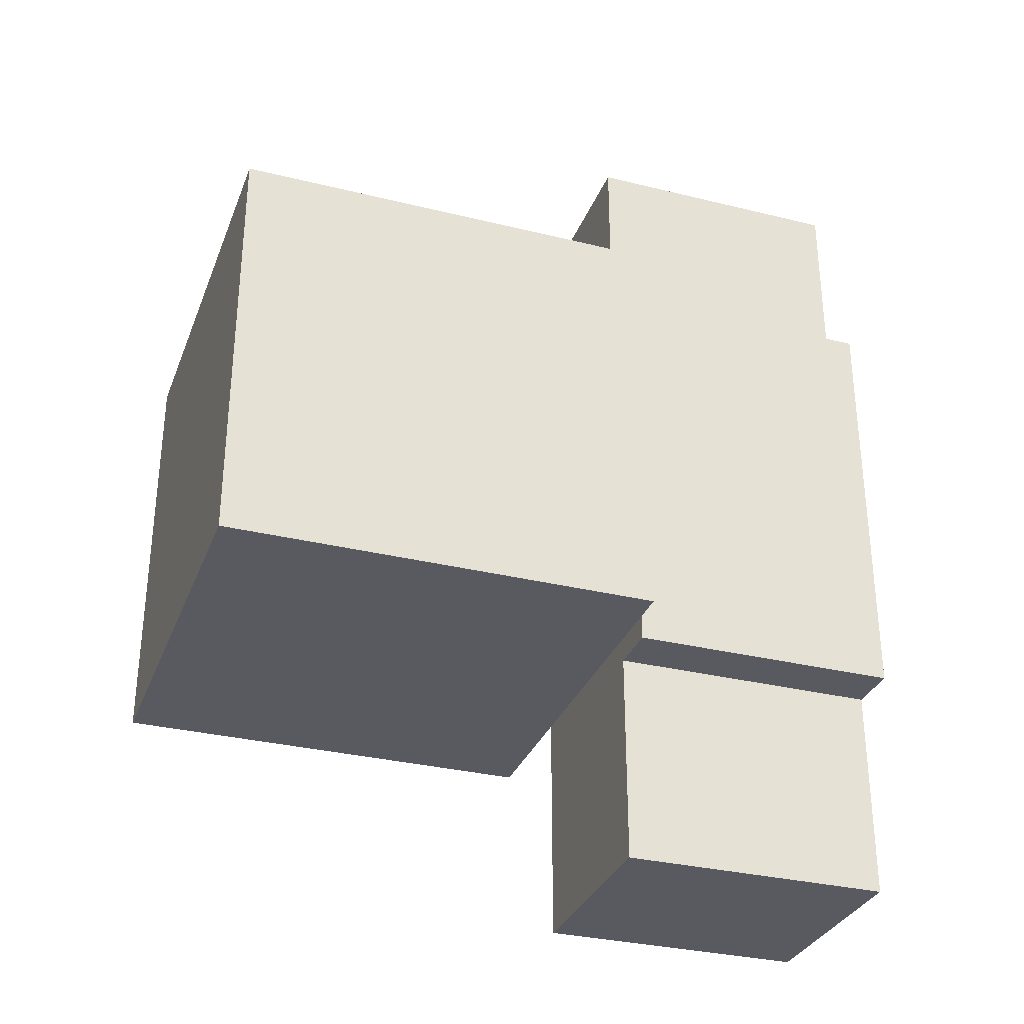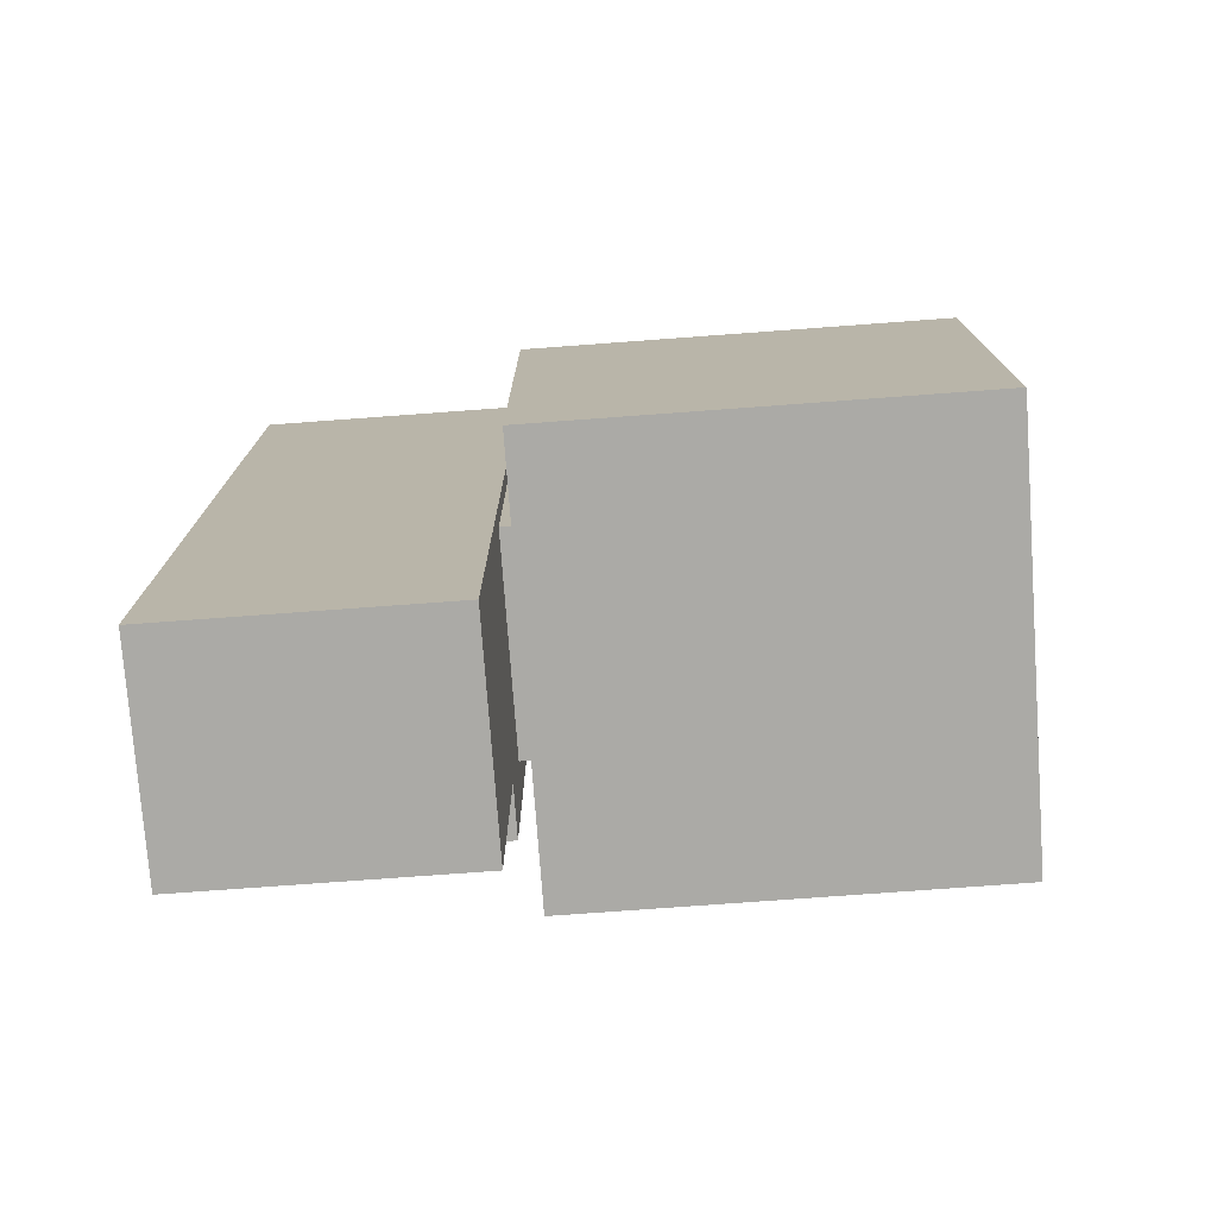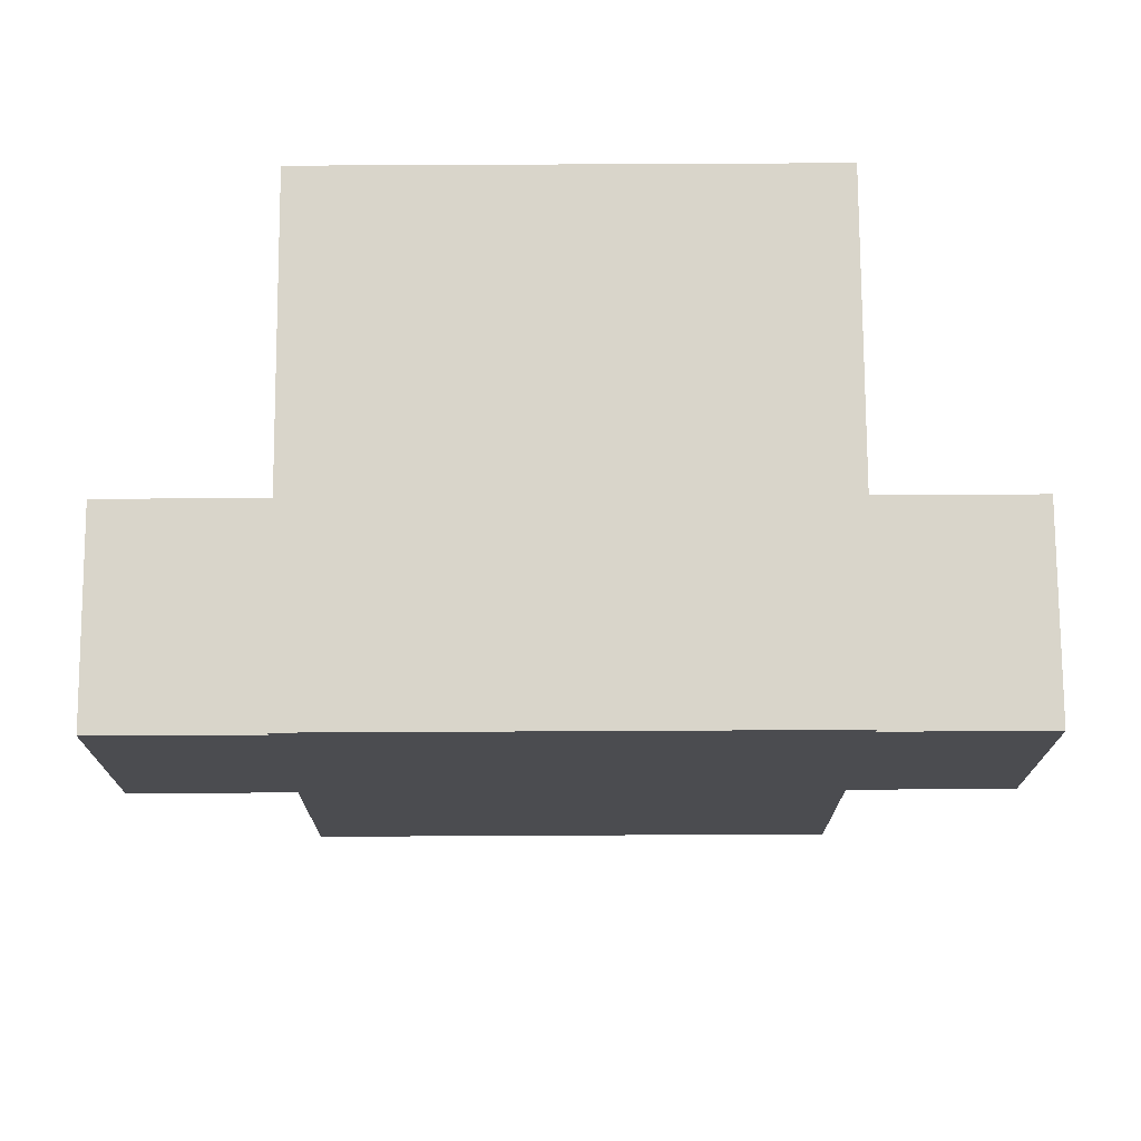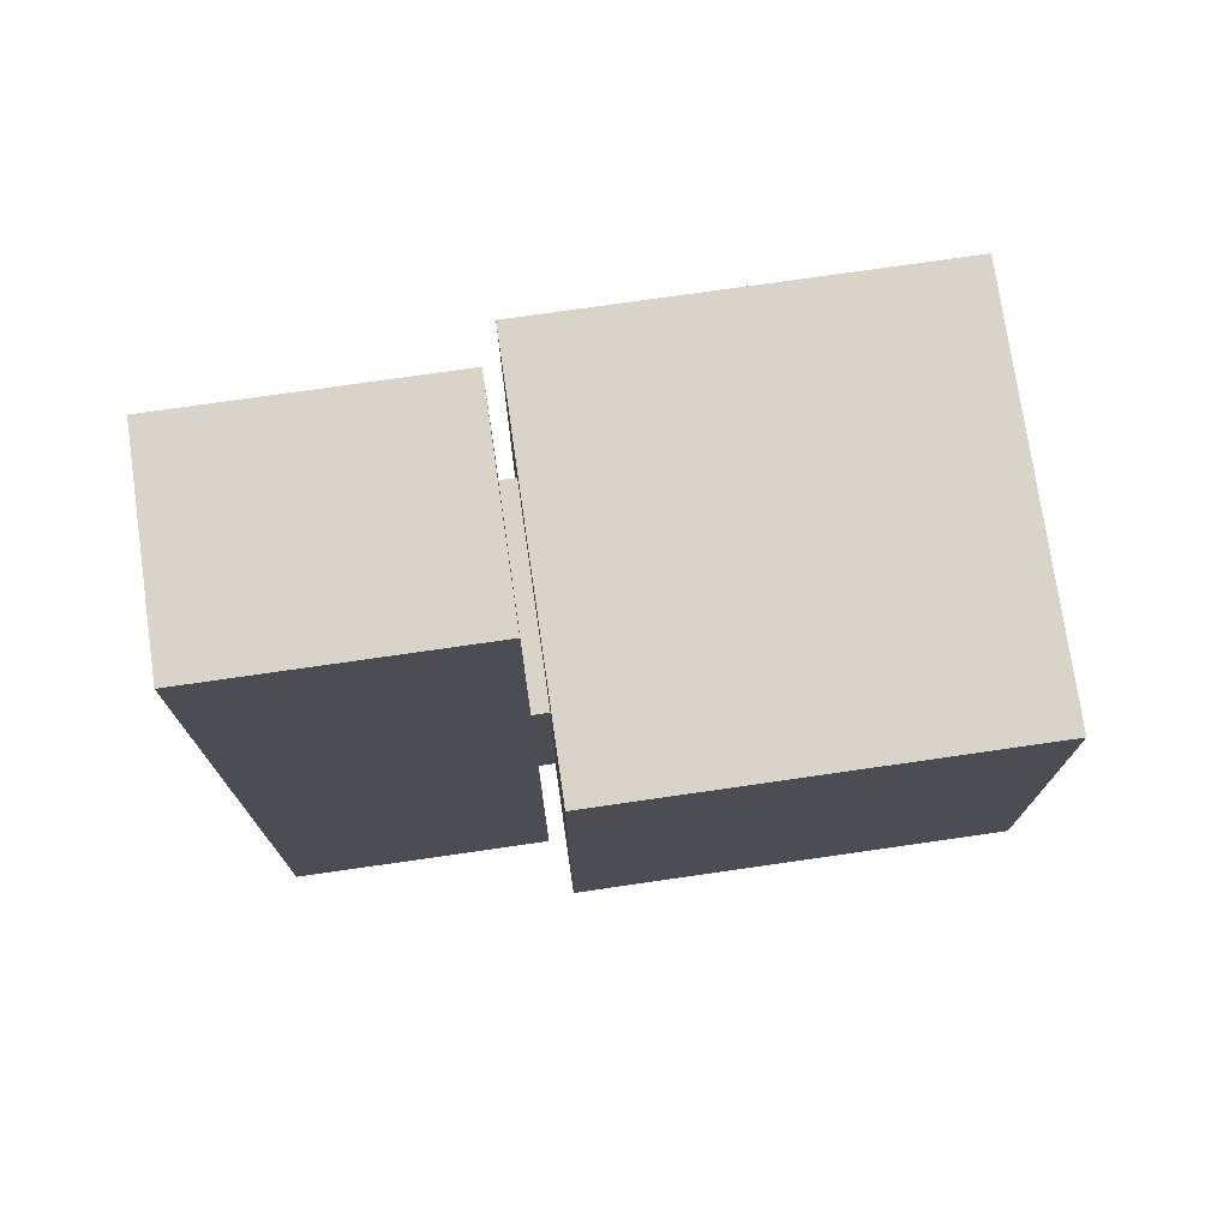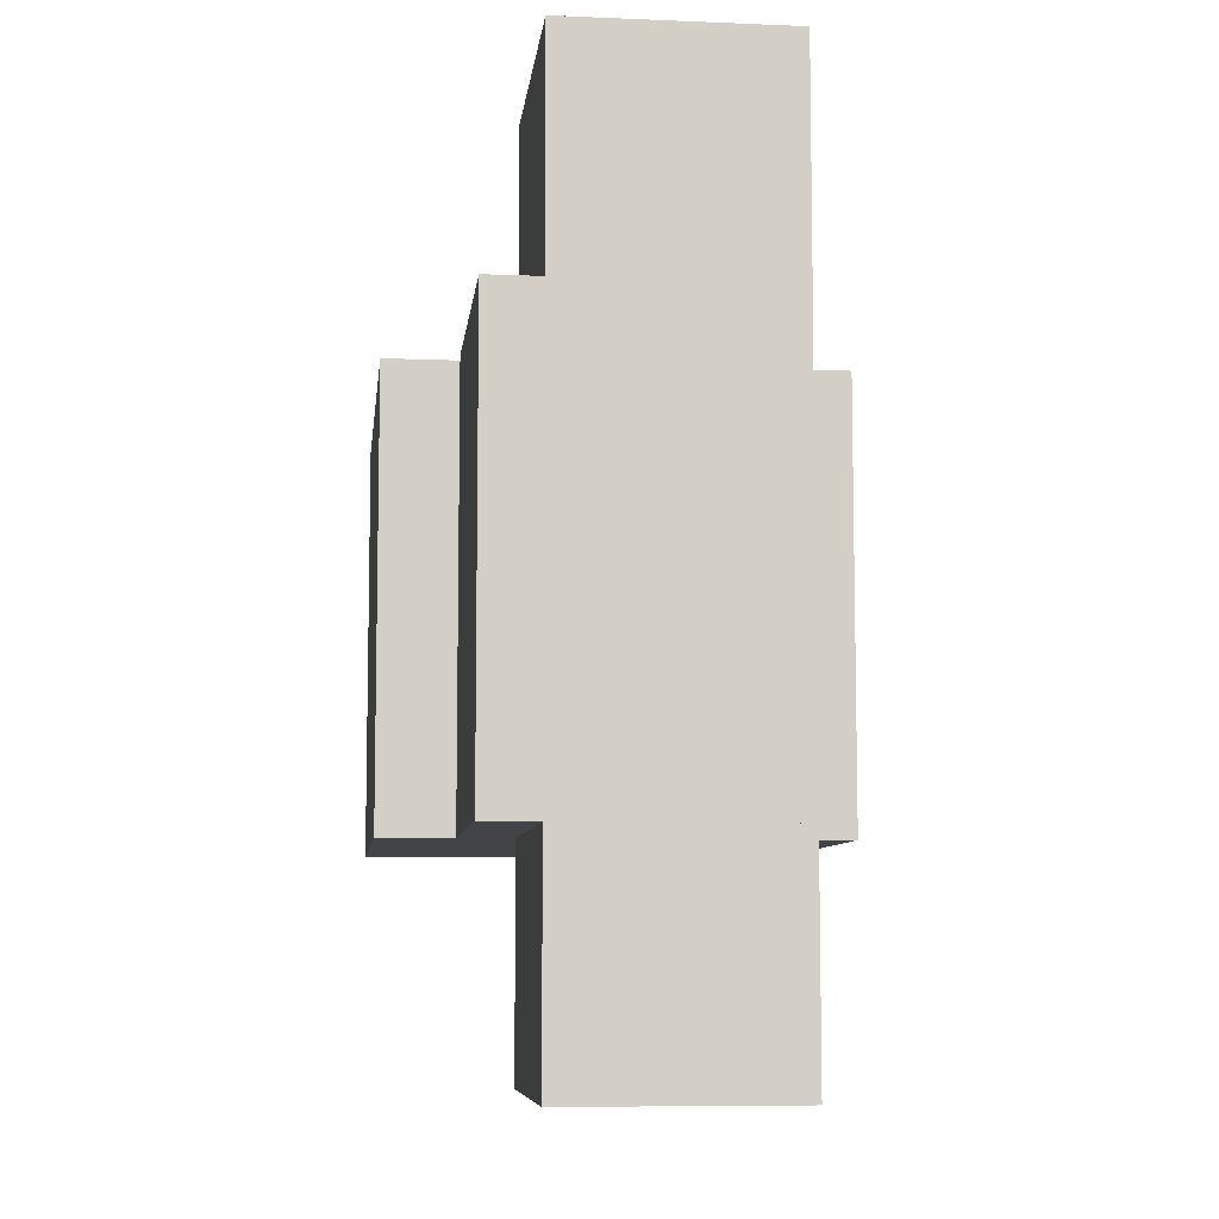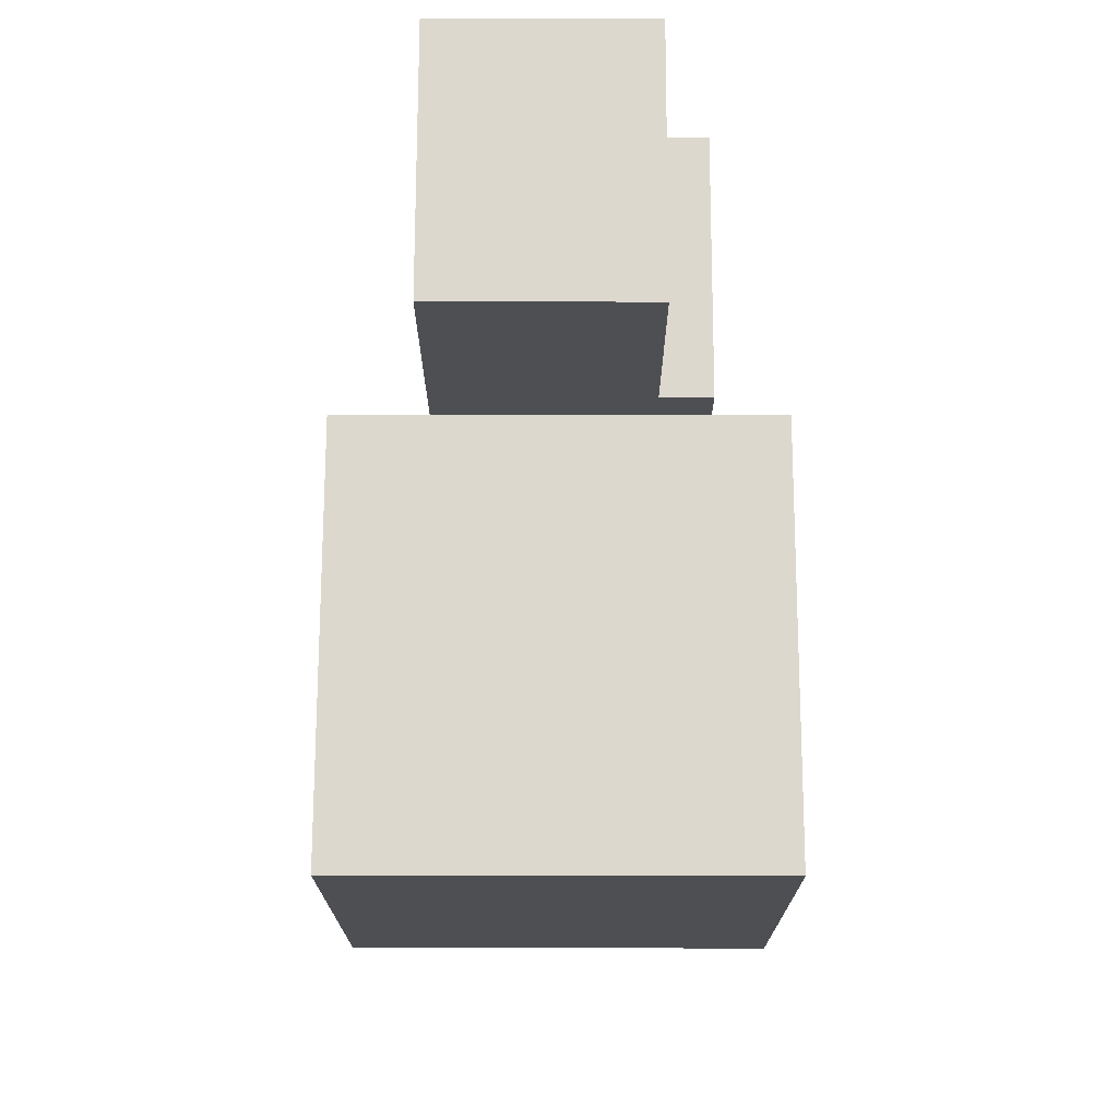
<metadata>
{"format":"obj","ext":"obj","renderer":"f3d","projection":"perspective","resolution":1024,"background":"white","views":[{"elev":-31.9,"azim":-109.1,"up":"+Z"},{"elev":-75.8,"azim":94.2,"up":"+Z"},{"elev":74.7,"azim":89.7,"up":"+Y"},{"elev":74.9,"azim":81.8,"up":"+Z"},{"elev":-7.9,"azim":-6.5,"up":"+Z"},{"elev":72.1,"azim":-179.9,"up":"+Z"}]}
</metadata>
<code>
g PLAYER_BUST_MESH
v -0.1678 1.167 -0.25
v -0.1678 1.481 -0.25
v -0.1678 1.481 0.25
v -0.1678 1.167 0.25
v -0.1678 1.481 0.25
v -0.1678 1.481 -0.25
v -0.1241 1.481 -0.25
v 0.1426 1.481 0.25
v -0.1241 1.481 0.25
v 0.1426 1.481 -0.25
v -0.1678 1.167 -0.25
v -0.1241 1.167 -0.25
v -0.1241 1.481 -0.25
v -0.1678 1.481 -0.25
v 0.1426 1.481 -0.25
v 0.1426 1.167 -0.25
v -0.1678 1.167 0.25
v -0.1241 1.167 0.25
v -0.1241 1.167 -0.25
v -0.1678 1.167 -0.25
v -0.1678 1.481 0.25
v -0.1241 1.481 0.25
v -0.1241 1.167 0.25
v -0.1678 1.167 0.25
v 0.1426 1.167 0.25
v 0.1426 1.481 0.25
v 0.2502 1.501 0.2492
v 0.2502 1.501 -0.2492
v -0.2502 1.501 0.2492
v -0.2502 1.501 -0.2492
v -0.2502 2.001 0.2492
v -0.2502 2.001 -0.2492
v 0.2502 2.001 -0.2492
v 0.2502 2.001 0.2492
v -0.2502 1.501 0.2492
v -0.2502 2.001 0.2492
v 0.2502 2.001 0.2492
v 0.2502 1.501 0.2492
v 0.2502 1.501 0.2492
v 0.2502 2.001 0.2492
v 0.2502 2.001 -0.2492
v 0.2502 1.501 -0.2492
v 0.2502 1.501 -0.2492
v 0.2502 2.001 -0.2492
v -0.2502 2.001 -0.2492
v -0.2502 1.501 -0.2492
v -0.2502 2.001 -0.2492
v -0.2502 2.001 0.2492
v -0.2502 1.501 0.2492
v -0.2502 1.501 -0.2492
v 0.1426 1.167 0.25
v 0.1426 1.481 0.25
v 0.1426 1.481 -0.25
v 0.1426 1.167 -0.25
v -0.125 1.472 -0.125
v -0.125 1.472 0.125
v 0.125 1.472 0.125
v 0.125 1.472 -0.125
v -0.125 1.62 -0.125
v 0.125 1.62 -0.125
v 0.125 1.62 0.125
v -0.125 1.62 0.125
v -0.125 1.472 -0.125
v -0.125 1.62 -0.125
v -0.125 1.62 0.125
v -0.125 1.472 0.125
v -0.125 1.472 0.125
v -0.125 1.62 0.125
v 0.125 1.62 0.125
v 0.125 1.472 0.125
v 0.125 1.472 0.125
v 0.125 1.62 0.125
v 0.125 1.62 -0.125
v 0.125 1.472 -0.125
v 0.125 1.472 -0.125
v 0.125 1.62 -0.125
v -0.125 1.62 -0.125
v -0.125 1.472 -0.125
v 0.1426 1.481 0.25
v 0.1426 1.481 0.5
v -0.1074 1.481 0.5
v -0.1074 1.481 0.25
v -0.1074 1.481 0.5
v 0.1426 1.481 0.5
v 0.1426 1.167 0.5
v -0.1074 1.167 0.5
v 0.1426 1.481 -0.25
v -0.1074 1.481 -0.25
v -0.1074 1.481 -0.5
v 0.1426 1.481 -0.5
v 0.1426 1.167 -0.5
v 0.1426 1.481 -0.5
v -0.1074 1.481 -0.5
v -0.1074 1.167 -0.5
v 0.1426 1.481 0.25
v 0.1426 1.167 0.25
v 0.1426 1.167 0.5
v 0.1426 1.481 0.5
v -0.1074 1.481 0.5
v -0.1074 1.167 0.5
v -0.1074 1.167 0.25
v -0.1074 1.481 0.25
v -0.1074 1.481 0.25
v -0.1074 1.167 0.25
v 0.1426 1.167 0.25
v 0.1426 1.481 0.25
v 0.1426 1.481 -0.5
v 0.1426 1.167 -0.5
v 0.1426 1.167 -0.25
v 0.1426 1.481 -0.25
v -0.1074 1.481 -0.25
v -0.1074 1.167 -0.25
v -0.1074 1.167 -0.5
v -0.1074 1.481 -0.5
v 0.1426 1.481 -0.25
v 0.1426 1.167 -0.25
v -0.1074 1.167 -0.25
v -0.1074 1.481 -0.25
v 0.1426 1.167 0.25
v 0.1426 1.167 -0.25
v -0.1241 1.167 -0.25
v -0.1678 1.167 0.25
v -0.1678 1.167 -0.25
v -0.1241 1.167 0.25
v 0.1426 1.167 0.25
v -0.1074 1.167 0.25
v -0.1074 1.167 0.5
v 0.1426 1.167 0.5
v 0.1426 1.167 -0.25
v 0.1426 1.167 -0.5
v -0.1074 1.167 -0.5
v -0.1074 1.167 -0.25
g PLAYER_BUST_MESH_0
f 3 2 1
f 4 3 1
f 7 6 5
f 5 8 7
f 5 9 8
f 10 7 8
f 13 12 11
f 14 13 11
f 13 15 12
f 15 16 12
f 19 18 17
f 20 19 17
f 23 22 21
f 24 23 21
f 23 25 22
f 25 26 22
f 29 28 27
f 29 30 28
f 33 32 31
f 34 33 31
f 37 36 35
f 38 37 35
f 41 40 39
f 42 41 39
f 45 44 43
f 46 45 43
f 49 48 47
f 50 49 47
f 53 52 51
f 54 53 51
f 57 56 55
f 58 57 55
f 61 60 59
f 62 61 59
f 65 64 63
f 66 65 63
f 69 68 67
f 70 69 67
f 73 72 71
f 74 73 71
f 77 76 75
f 78 77 75
f 81 80 79
f 82 81 79
f 85 84 83
f 86 85 83
f 89 88 87
f 90 89 87
f 93 92 91
f 94 93 91
f 97 96 95
f 98 97 95
f 101 100 99
f 102 101 99
f 105 104 103
f 106 105 103
f 109 108 107
f 110 109 107
f 113 112 111
f 114 113 111
f 117 116 115
f 118 117 115
f 121 120 119
f 121 119 122
f 122 123 121
f 119 124 122
f 127 126 125
f 128 127 125
f 131 130 129
f 132 131 129

</code>
